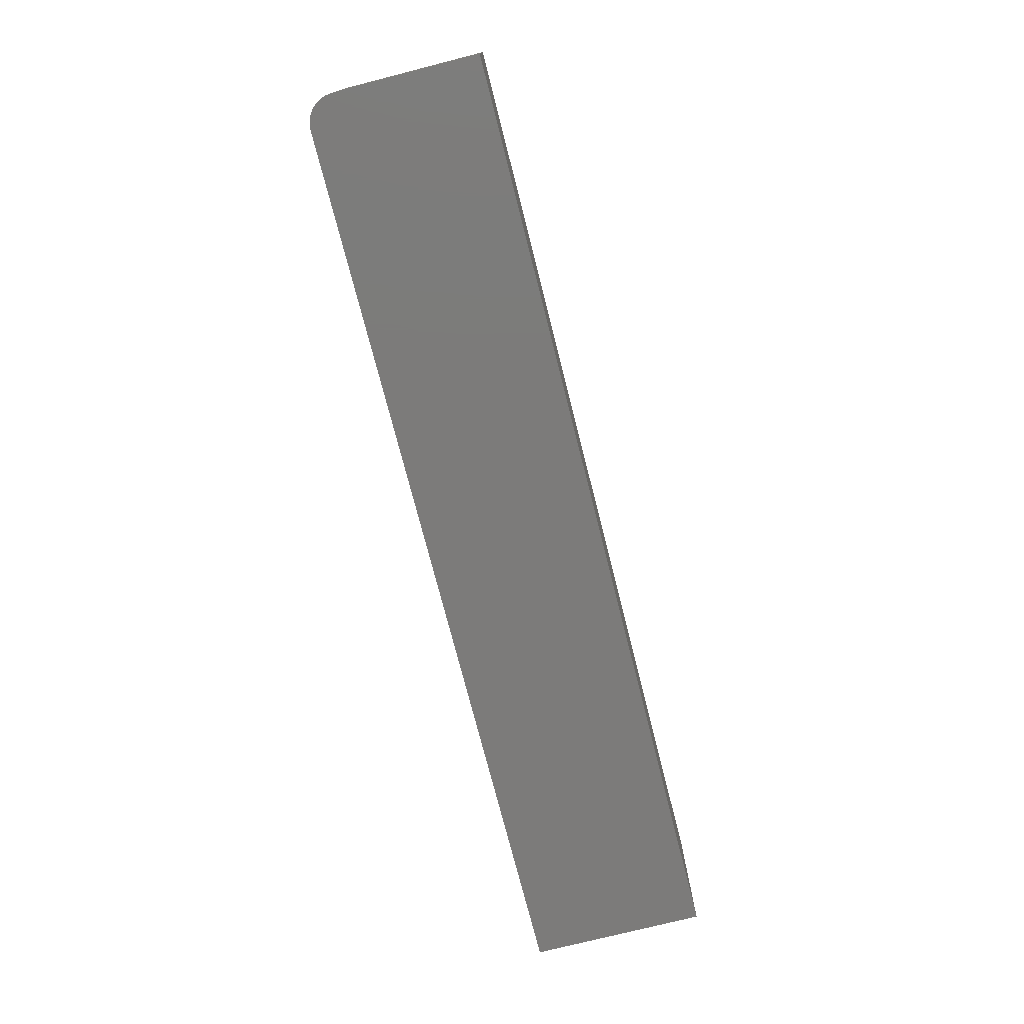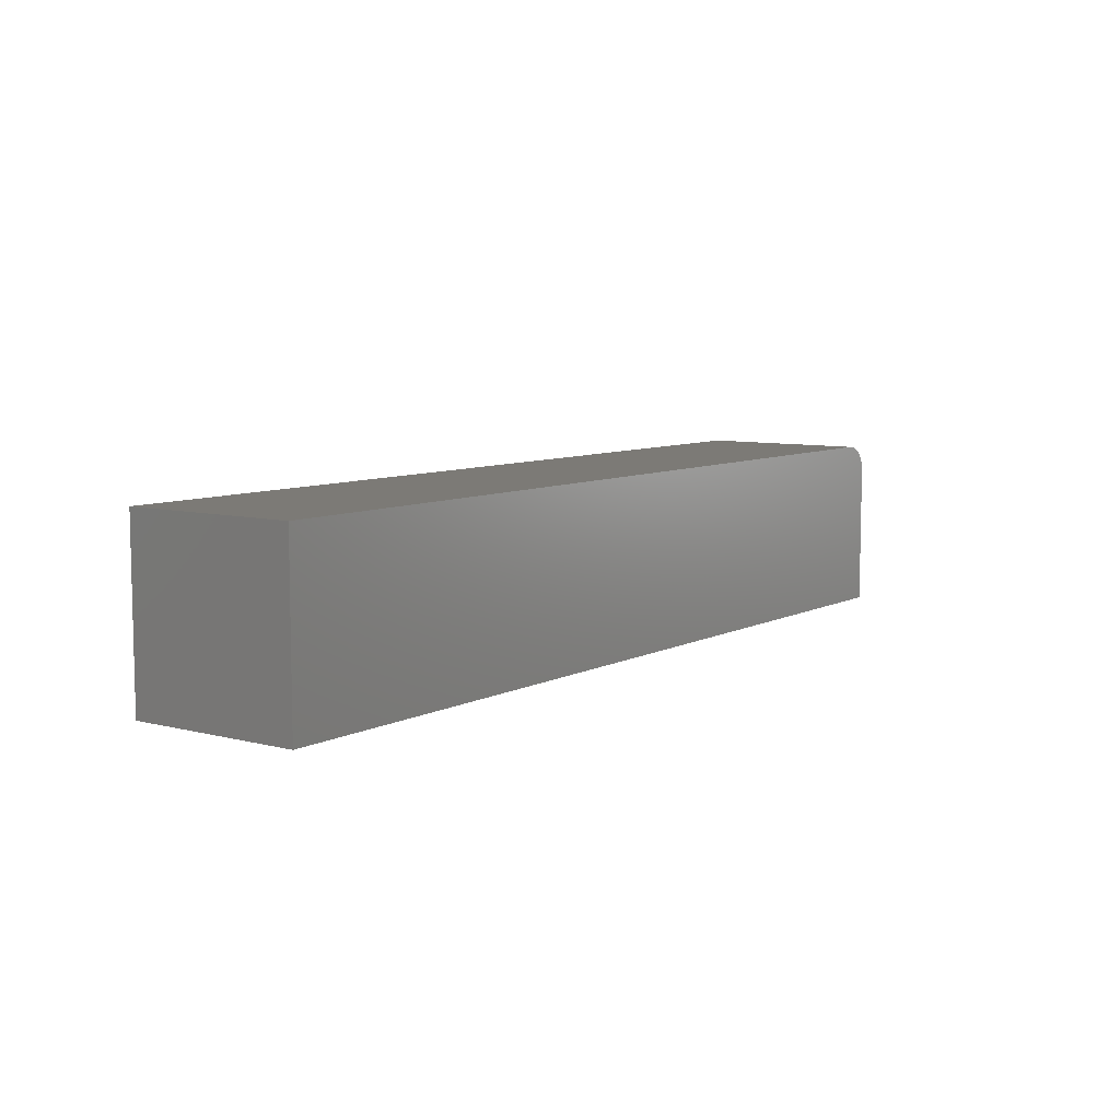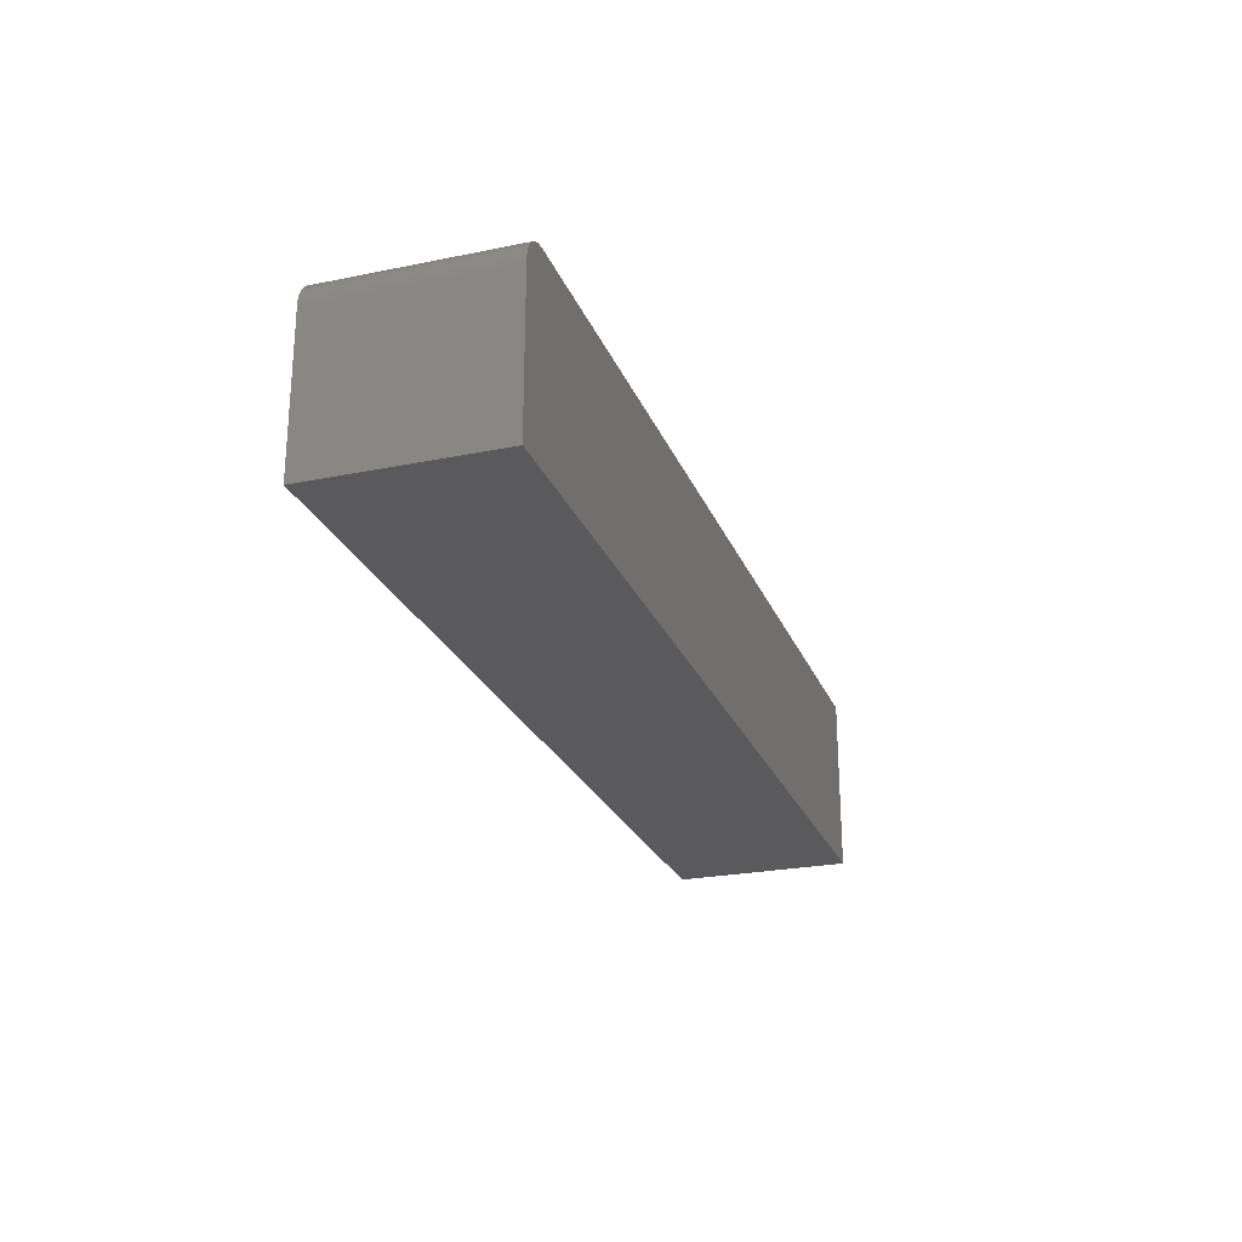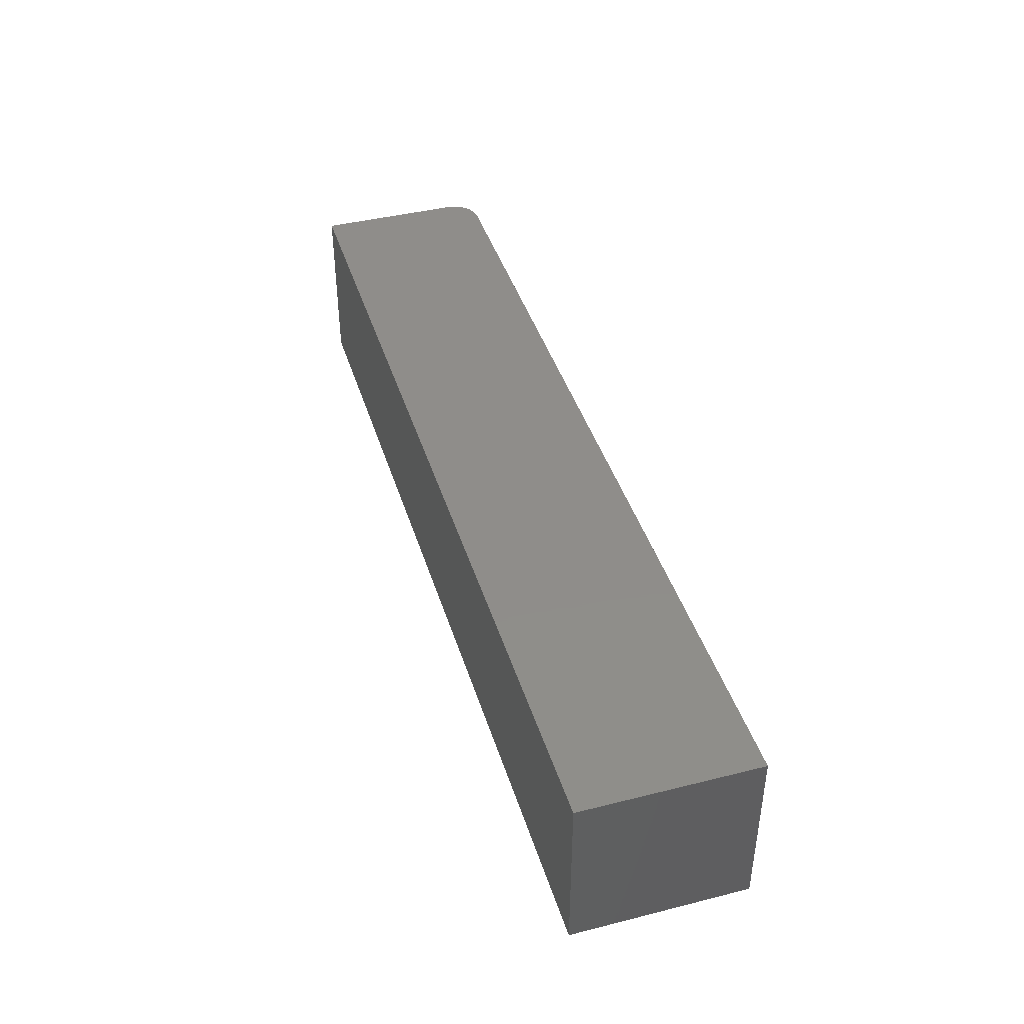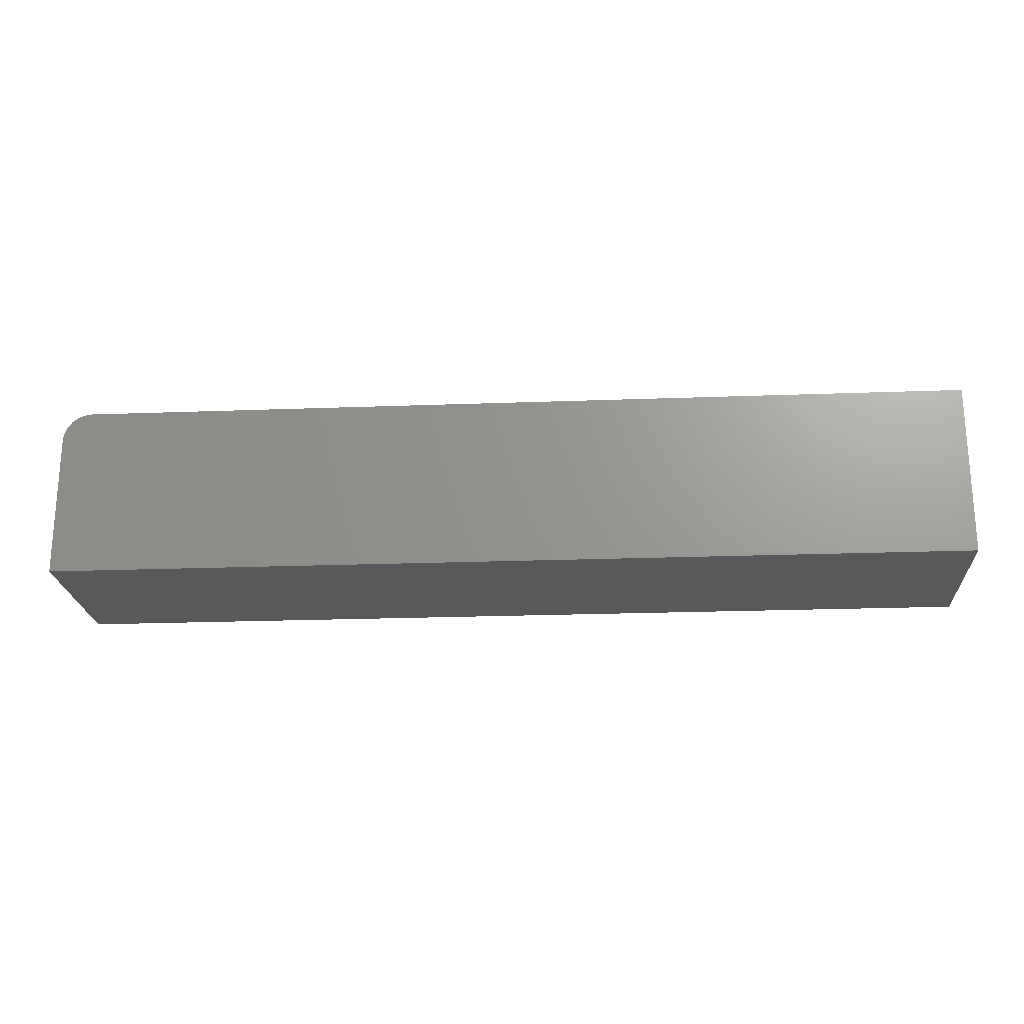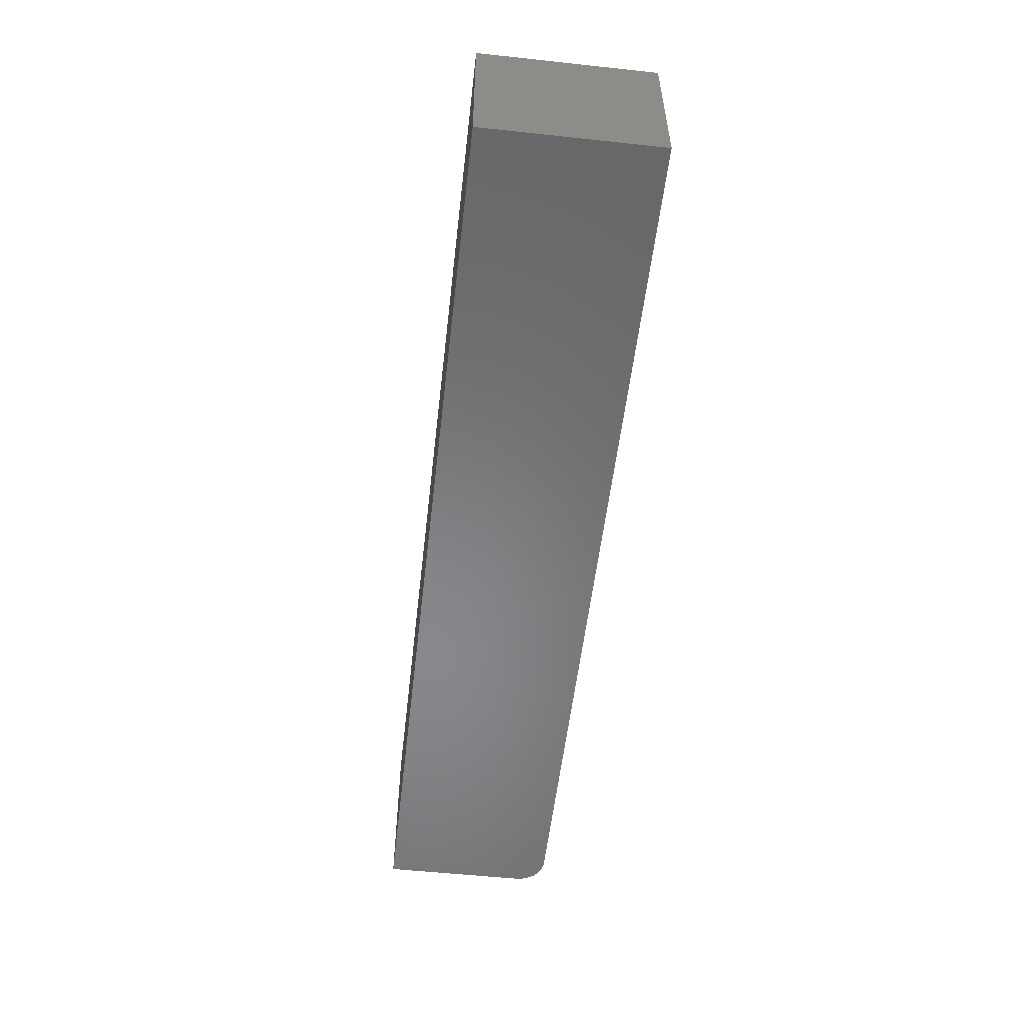
<metadata>
{"format":"stl","ext":"stl","renderer":"f3d","projection":"perspective","resolution":1024,"background":"white","views":[{"elev":-74.7,"azim":104.3,"up":"+Y"},{"elev":7.7,"azim":-54.1,"up":"+Z"},{"elev":-24.6,"azim":108.5,"up":"+Z"},{"elev":42.0,"azim":-106.8,"up":"+Y"},{"elev":-21.6,"azim":-176.2,"up":"+Z"},{"elev":-54.5,"azim":-96.5,"up":"+Y"}]}
</metadata>
<code>
# stl→obj: 24 verts, 44 faces
v 0.25 -0.02344 -0.02344
v 0.25 0.02344 -0.02344
v 0.25 -0.02344 0.01562
v 0.25 0.02344 0.01562
v 0.2465 -0.02344 0.02212
v 0.2487 -0.02344 0.01997
v 0.2477 -0.02344 0.02115
v 0.2422 -0.02344 0.02344
v -2.927e-18 -0.02344 0.02344
v 0 -0.02344 -0.02344
v 0.2452 -0.02344 0.02284
v 0.2437 -0.02344 0.02329
v 0.2498 -0.02344 0.01715
v 0.2494 -0.02344 0.01861
v -2.927e-18 0.02344 0.02344
v 0.2422 0.02344 0.02344
v 1.792e-34 0.02344 -0.02344
v 0.2437 0.02344 0.02329
v 0.2452 0.02344 0.02284
v 0.2465 0.02344 0.02212
v 0.2477 0.02344 0.02115
v 0.2487 0.02344 0.01997
v 0.2494 0.02344 0.01861
v 0.2498 0.02344 0.01715
f 1 2 3
f 3 2 4
f 5 6 7
f 8 9 10
f 1 6 5
f 1 5 11
f 1 11 12
f 1 12 8
f 1 8 10
f 6 1 3
f 6 3 13
f 6 13 14
f 15 9 16
f 16 9 8
f 16 17 15
f 18 19 20
f 18 20 21
f 18 21 22
f 18 22 23
f 18 23 24
f 18 24 4
f 2 17 16
f 2 16 18
f 2 18 4
f 16 8 18
f 18 8 12
f 18 12 19
f 19 12 11
f 19 11 20
f 20 11 5
f 20 5 21
f 21 5 7
f 21 7 22
f 22 7 6
f 22 6 23
f 23 6 14
f 23 14 24
f 24 14 13
f 24 13 4
f 4 13 3
f 10 9 17
f 17 9 15
f 10 17 1
f 1 17 2

</code>
